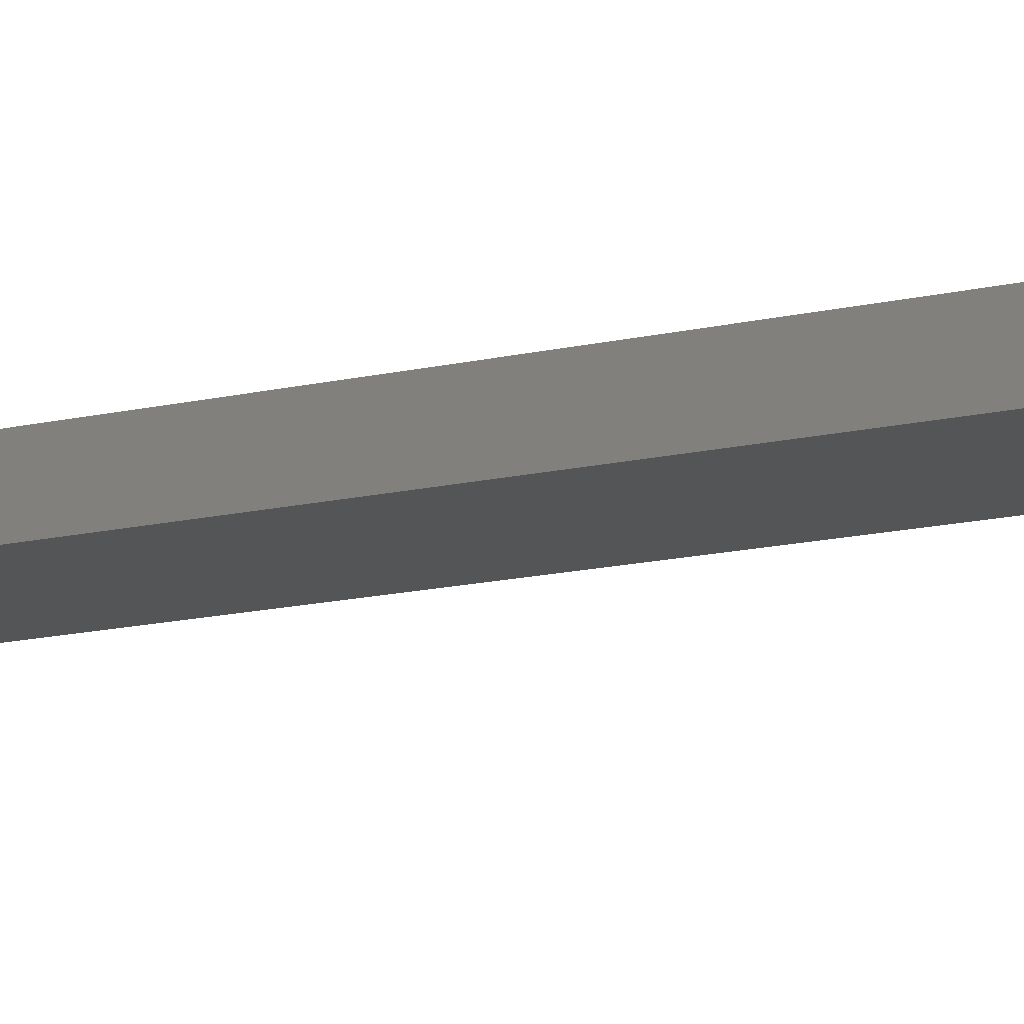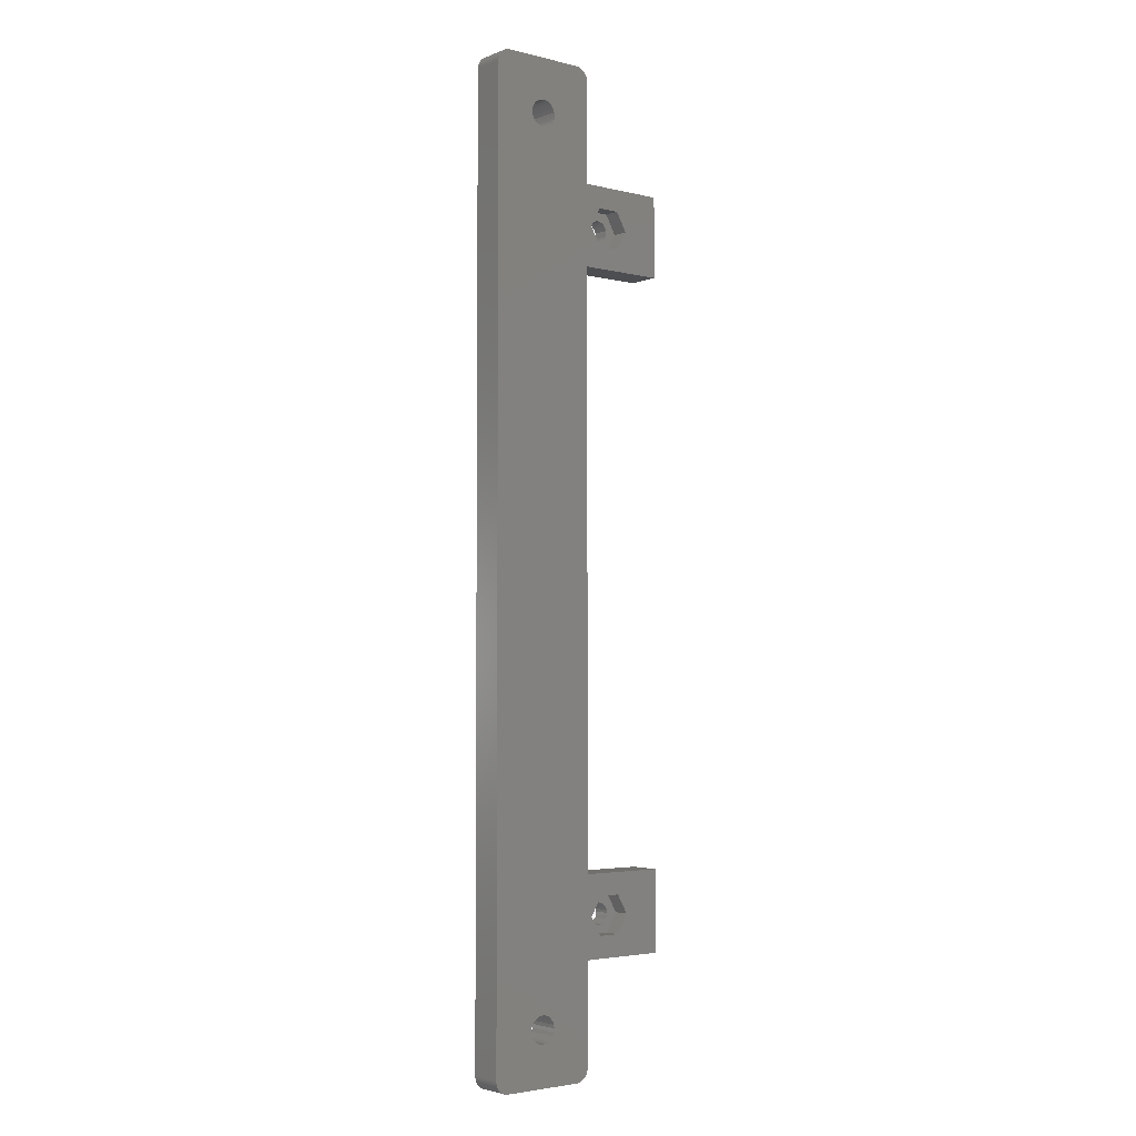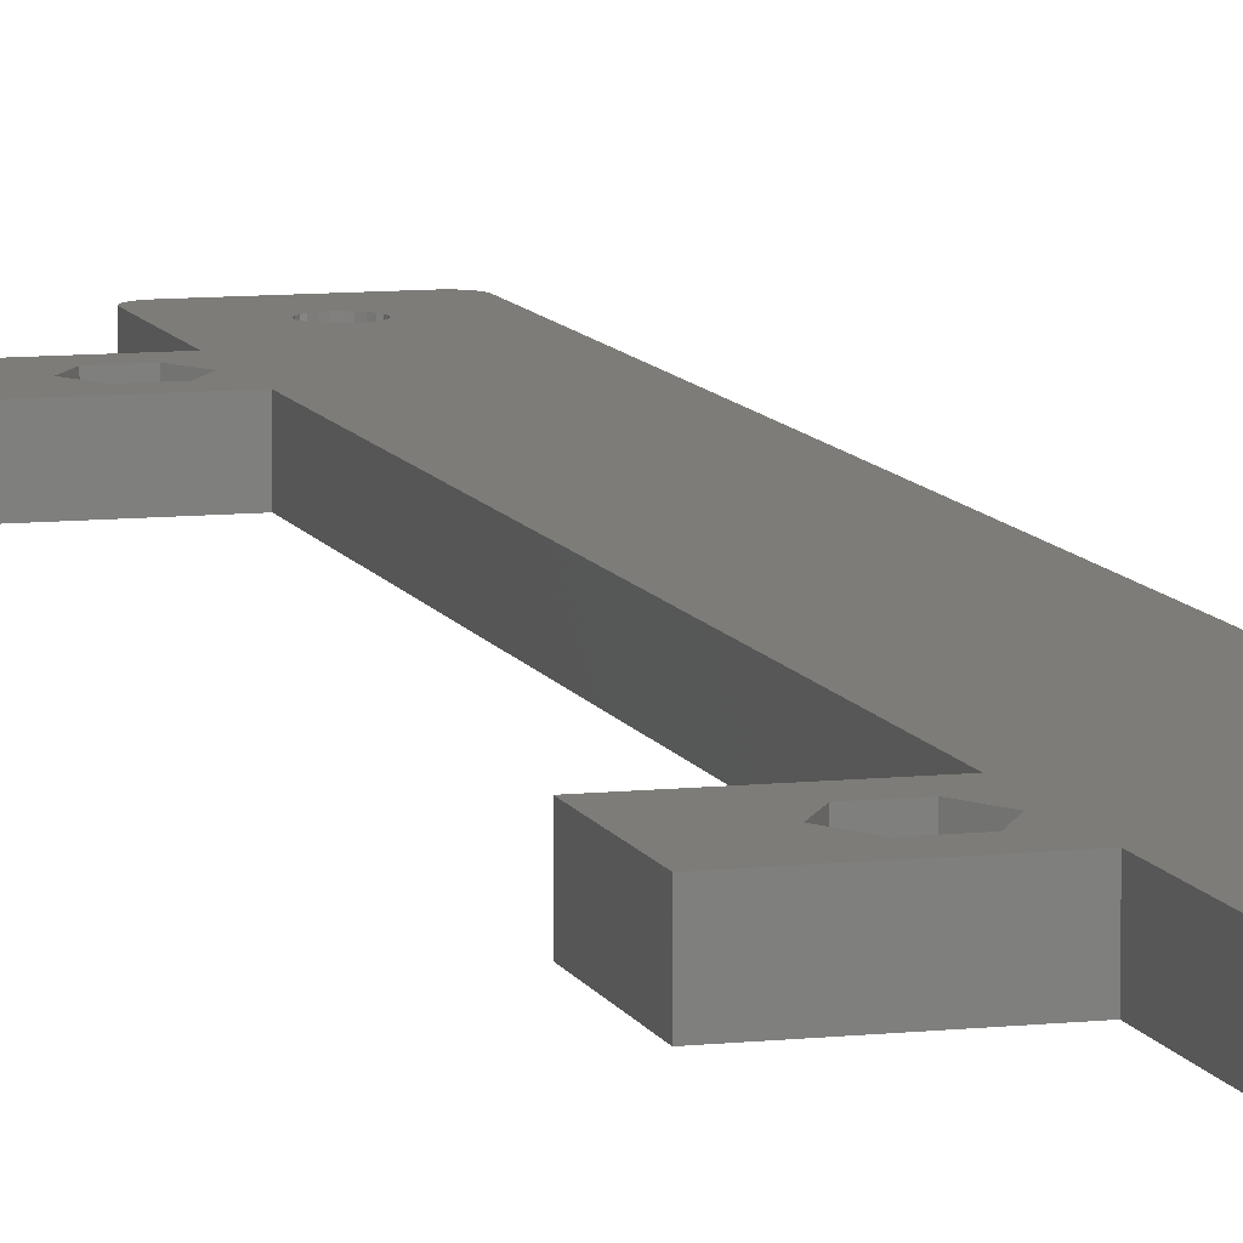
<metadata>
{"format":"stl","ext":"stl","renderer":"f3d","projection":"perspective","resolution":1024,"background":"white","views":[{"elev":-12.8,"azim":-59.5,"up":"+Z"},{"elev":-3.4,"azim":-39.1,"up":"+Y"},{"elev":9.2,"azim":164.0,"up":"+Z"}]}
</metadata>
<code>
# stl→obj: 336 verts, 684 faces
v 11.25 7.835 6
v 11.77 8.232 -4.467e-14
v 11.25 7.835 -4.467e-14
v 11.77 8.232 6
v 12.17 8.75 6
v 12.17 8.75 -4.467e-14
v 17.5 -4.512e-14 6
v 2.5 -4.377e-14 -4.467e-14
v 17.5 -4.512e-14 -4.467e-14
v 2.5 -4.377e-14 6
v -9.024e-13 177.5 6
v -8.934e-13 2.5 -4.467e-14
v -8.934e-13 2.5 6
v -9.024e-13 177.5 -4.512e-14
v 8.75 172.2 6
v 8.232 171.8 -4.467e-14
v 8.75 172.2 -4.467e-14
v 8.232 171.8 6
v 7.835 171.2 6
v 7.835 171.2 -4.467e-14
v 9.353 12.41 6
v 8.75 12.17 -4.467e-14
v 9.353 12.41 -4.467e-14
v 8.75 12.17 6
v 36 144 6
v 20 144 -4.467e-14
v 36 144 -4.467e-14
v 20 144 6
v 2.5 180 6
v 17.5 180 -4.467e-14
v 2.5 180 -4.512e-14
v 17.5 180 6
v 36 159 -4.467e-14
v 36 159 6
v 10.65 167.6 6
v 11.25 167.8 -4.467e-14
v 10.65 167.6 -4.467e-14
v 11.25 167.8 6
v 12.17 171.2 6
v 12.41 170.6 -4.467e-14
v 12.41 170.6 6
v 12.17 171.2 -4.467e-14
v 12.41 169.4 6
v 12.17 168.7 -4.467e-14
v 12.17 168.7 6
v 12.41 169.4 -4.467e-14
v 7.585 169.4 -4.467e-14
v 7.835 168.7 6
v 7.835 168.7 -4.467e-14
v 7.585 169.4 6
v 10 167.5 6
v 10 167.5 -4.467e-14
v 10 12.5 6
v 10 12.5 -4.467e-14
v 11.77 168.2 -4.467e-14
v 11.77 168.2 6
v 11.25 172.2 6
v 10.65 172.4 -4.467e-14
v 11.25 172.2 -4.467e-14
v 10.65 172.4 6
v 8.75 7.835 6
v 9.353 7.585 -4.467e-14
v 8.75 7.835 -4.467e-14
v 9.353 7.585 6
v 7.585 170.6 -4.467e-14
v 7.5 170 6
v 7.5 170 -4.467e-14
v 7.585 170.6 6
v 8.75 167.8 6
v 9.353 167.6 -4.467e-14
v 8.75 167.8 -4.467e-14
v 9.353 167.6 6
v 8.232 11.77 -4.467e-14
v 8.232 11.77 6
v 10 172.5 6
v 9.353 172.4 -4.467e-14
v 10 172.5 -4.467e-14
v 9.353 172.4 6
v 11.25 12.17 6
v 10.65 12.41 -4.467e-14
v 11.25 12.17 -4.467e-14
v 10.65 12.41 6
v 12.5 170 -4.467e-14
v 12.5 170 6
v 7.835 8.75 -4.467e-14
v 8.232 8.232 6
v 8.232 8.232 -4.467e-14
v 7.835 8.75 6
v 10.65 7.585 6
v 10.65 7.585 -4.467e-14
v 20 159 -4.467e-14
v 23.07 152 -4.467e-14
v 23.27 152.5 -4.467e-14
v 23.59 152.9 -4.467e-14
v 24 153.2 -4.467e-14
v 23 151.5 -4.467e-14
v 24.48 153.4 -4.467e-14
v 25 153.5 -4.467e-14
v 25.52 153.4 -4.467e-14
v 26 153.2 -4.467e-14
v 26.41 152.9 -4.467e-14
v 26.73 152.5 -4.467e-14
v 26.93 152 -4.467e-14
v 27 151.5 -4.467e-14
v 24 149.8 -4.467e-14
v 23.59 150.1 -4.467e-14
v 23.27 150.5 -4.467e-14
v 23.07 151 -4.467e-14
v 24.48 149.6 -4.467e-14
v 25 149.5 -4.467e-14
v 25.52 149.6 -4.467e-14
v 26 149.8 -4.467e-14
v 26.41 150.1 -4.467e-14
v 26.73 150.5 -4.467e-14
v 26.93 151 -4.467e-14
v 20 36 -4.467e-14
v 23.07 29.02 -4.467e-14
v 20 21 -4.467e-14
v 23.27 29.5 -4.467e-14
v 23.59 29.91 -4.467e-14
v 24 30.23 -4.467e-14
v 36 36 -4.467e-14
v 23 28.5 -4.467e-14
v 24.48 30.43 -4.467e-14
v 25 30.5 -4.467e-14
v 25.52 30.43 -4.467e-14
v 26 30.23 -4.467e-14
v 26.41 29.91 -4.467e-14
v 26.73 29.5 -4.467e-14
v 26.93 29.02 -4.467e-14
v 27 28.5 -4.467e-14
v 24 26.77 -4.467e-14
v 36 21 -4.467e-14
v 23.59 27.09 -4.467e-14
v 23.27 27.5 -4.467e-14
v 23.07 27.98 -4.467e-14
v 24.48 26.57 -4.467e-14
v 25 26.5 -4.467e-14
v 25.52 26.57 -4.467e-14
v 26 26.77 -4.467e-14
v 26.41 27.09 -4.467e-14
v 26.73 27.5 -4.467e-14
v 26.93 27.98 -4.467e-14
v 0.02139 177.8 -4.512e-14
v 0.02139 2.174 -4.467e-14
v 0.08519 178.1 -4.512e-14
v 0.08519 1.853 -4.467e-14
v 0.1903 178.5 -4.512e-14
v 0.1903 1.543 -4.467e-14
v 0.3349 178.7 -4.512e-14
v 0.3349 1.25 -4.467e-14
v 0.5166 179 -4.512e-14
v 0.5166 0.9781 -4.467e-14
v 0.7322 179.3 -4.512e-14
v 0.7322 0.7322 -4.467e-14
v 0.9781 179.5 -4.512e-14
v 0.9781 0.5166 -4.467e-14
v 1.25 179.7 -4.512e-14
v 1.25 0.3349 -4.467e-14
v 1.543 179.8 -4.512e-14
v 1.543 0.1903 -4.467e-14
v 1.853 179.9 -4.512e-14
v 1.853 0.08519 -4.467e-14
v 2.174 180 -4.512e-14
v 2.174 0.02139 -4.467e-14
v 11.77 171.8 -4.467e-14
v 12.5 10 -4.467e-14
v 7.5 10 -4.467e-14
v 7.585 10.65 -4.467e-14
v 7.835 11.25 -4.467e-14
v 8.232 168.2 -4.467e-14
v 11.77 11.77 -4.467e-14
v 12.17 11.25 -4.467e-14
v 12.41 10.65 -4.467e-14
v 7.585 9.353 -4.467e-14
v 10 7.5 -4.467e-14
v 12.41 9.353 -4.467e-14
v 17.83 180 -4.467e-14
v 17.83 0.02139 -4.467e-14
v 18.15 179.9 -4.467e-14
v 18.15 0.08519 -4.467e-14
v 18.46 179.8 -4.467e-14
v 18.46 0.1903 -4.467e-14
v 18.75 179.7 -4.377e-14
v 18.75 0.3349 -4.467e-14
v 19.02 179.5 -4.377e-14
v 19.02 0.5166 -4.467e-14
v 19.27 179.3 -4.377e-14
v 19.27 0.7322 -4.467e-14
v 19.48 179 -4.377e-14
v 19.48 0.9781 -4.467e-14
v 19.67 178.7 -4.377e-14
v 19.67 1.25 -4.467e-14
v 19.81 178.5 -4.377e-14
v 19.81 1.543 -4.467e-14
v 19.91 178.1 -4.377e-14
v 19.91 1.853 -4.467e-14
v 19.98 177.8 -4.377e-14
v 19.98 2.174 -4.467e-14
v 20 177.5 -4.377e-14
v 20 2.5 -4.467e-14
v 7.835 11.25 6
v 36 21 6
v 20 21 6
v 20 2.5 6
v 8.232 168.2 6
v 7.585 9.353 6
v 10 7.5 6
v 20 159 6
v 20 177.5 6
v 7.5 10 6
v 11.77 171.8 6
v 12.41 10.65 6
v 12.5 10 6
v 7.585 10.65 6
v 12.17 11.25 6
v 36 36 6
v 12.41 9.353 6
v 11.77 11.77 6
v 20 36 6
v 20.96 151.5 6
v 22.98 148 6
v 27.02 148 6
v 29.04 151.5 6
v 22.98 155 6
v 27.02 155 6
v 20.96 28.5 6
v 22.98 25 6
v 27.02 25 6
v 29.04 28.5 6
v 22.98 32 6
v 27.02 32 6
v 0.02139 177.8 6
v 0.02139 2.174 6
v 0.08519 178.1 6
v 0.08519 1.853 6
v 0.1903 178.5 6
v 0.1903 1.543 6
v 0.3349 178.7 6
v 0.3349 1.25 6
v 0.5166 179 6
v 0.5166 0.9781 6
v 0.7322 179.3 6
v 0.7322 0.7322 6
v 0.9781 179.5 6
v 0.9781 0.5166 6
v 1.25 179.7 6
v 1.25 0.3349 6
v 1.543 179.8 6
v 1.543 0.1903 6
v 1.853 179.9 6
v 1.853 0.08519 6
v 2.174 180 6
v 2.174 0.02139 6
v 17.83 180 6
v 17.83 0.02139 6
v 18.15 179.9 6
v 18.15 0.08519 6
v 18.46 179.8 6
v 18.46 0.1903 6
v 18.75 179.7 6
v 18.75 0.3349 6
v 19.02 179.5 6
v 19.02 0.5166 6
v 19.27 179.3 6
v 19.27 0.7322 6
v 19.48 179 6
v 19.48 0.9781 6
v 19.67 178.7 6
v 19.67 1.25 6
v 19.81 178.5 6
v 19.81 1.543 6
v 19.91 178.1 6
v 19.91 1.853 6
v 19.98 2.174 6
v 19.98 177.8 6
v 25 26.5 3
v 25.52 26.57 3
v 26 26.77 3
v 26.41 27.09 3
v 26.73 27.5 3
v 26.93 27.98 3
v 27 28.5 3
v 26.93 29.02 3
v 26.73 29.5 3
v 26.41 29.91 3
v 26 30.23 3
v 25.52 30.43 3
v 25 30.5 3
v 24.48 30.43 3
v 24 30.23 3
v 23.59 29.91 3
v 23.27 29.5 3
v 23.07 29.02 3
v 23 28.5 3
v 23.07 27.98 3
v 23.27 27.5 3
v 23.59 27.09 3
v 24 26.77 3
v 24.48 26.57 3
v 23.07 151 3
v 23 151.5 3
v 23.27 150.5 3
v 23.59 150.1 3
v 24 149.8 3
v 24.48 149.6 3
v 25 149.5 3
v 25.52 149.6 3
v 26 149.8 3
v 26.41 150.1 3
v 26.73 150.5 3
v 26.93 151 3
v 27 151.5 3
v 26.93 152 3
v 26.73 152.5 3
v 26.41 152.9 3
v 26 153.2 3
v 25.52 153.4 3
v 25 153.5 3
v 24.48 153.4 3
v 24 153.2 3
v 23.59 152.9 3
v 23.27 152.5 3
v 23.07 152 3
v 22.98 25 3
v 22.98 32 3
v 20.96 28.5 3
v 27.02 25 3
v 27.02 32 3
v 29.04 28.5 3
v 22.98 148 3
v 22.98 155 3
v 20.96 151.5 3
v 27.02 148 3
v 27.02 155 3
v 29.04 151.5 3
f 1 2 3
f 2 1 4
f 5 2 4
f 2 5 6
f 7 8 9
f 8 7 10
f 11 12 13
f 12 11 14
f 15 16 17
f 16 15 18
f 16 19 20
f 19 16 18
f 21 22 23
f 22 21 24
f 25 26 27
f 26 25 28
f 29 30 31
f 30 29 32
f 33 25 27
f 25 33 34
f 35 36 37
f 36 35 38
f 39 40 41
f 40 39 42
f 43 44 45
f 44 43 46
f 47 48 49
f 48 47 50
f 51 37 52
f 37 51 35
f 53 23 54
f 23 53 21
f 38 55 36
f 55 38 56
f 57 58 59
f 58 57 60
f 61 62 63
f 62 61 64
f 65 66 67
f 66 65 68
f 69 70 71
f 70 69 72
f 24 73 22
f 73 24 74
f 72 52 70
f 52 72 51
f 75 76 77
f 76 75 78
f 79 80 81
f 80 79 82
f 41 83 84
f 83 41 40
f 85 86 87
f 86 85 88
f 89 3 90
f 3 89 1
f 78 17 76
f 17 78 15
f 91 92 26
f 92 91 93
f 93 91 94
f 94 91 95
f 95 91 33
f 26 92 96
f 95 33 97
f 97 33 98
f 98 33 99
f 99 33 100
f 100 33 101
f 101 33 102
f 102 33 103
f 103 33 104
f 26 105 27
f 105 26 106
f 106 26 107
f 107 26 108
f 108 26 96
f 27 105 109
f 27 109 110
f 27 110 111
f 27 111 112
f 27 112 113
f 27 113 114
f 27 114 115
f 27 115 104
f 27 104 33
f 116 117 118
f 117 116 119
f 119 116 120
f 120 116 121
f 121 116 122
f 118 117 123
f 121 122 124
f 124 122 125
f 125 122 126
f 126 122 127
f 127 122 128
f 128 122 129
f 129 122 130
f 130 122 131
f 118 132 133
f 132 118 134
f 134 118 135
f 135 118 136
f 136 118 123
f 133 132 137
f 133 137 138
f 133 138 139
f 133 139 140
f 133 140 141
f 133 141 142
f 133 142 143
f 133 143 131
f 133 131 122
f 144 12 14
f 12 144 145
f 145 144 146
f 145 146 147
f 147 146 148
f 147 148 149
f 149 148 150
f 149 150 151
f 151 150 152
f 151 152 153
f 153 152 154
f 153 154 155
f 155 154 156
f 155 156 157
f 157 156 158
f 157 158 159
f 159 158 160
f 159 160 161
f 161 160 162
f 161 162 163
f 163 162 164
f 163 164 165
f 165 164 31
f 165 31 8
f 8 31 67
f 67 31 65
f 65 31 20
f 20 31 16
f 16 31 30
f 16 30 17
f 17 30 76
f 76 30 77
f 77 30 58
f 58 30 59
f 59 30 166
f 166 30 42
f 42 30 40
f 40 30 83
f 83 30 167
f 47 168 67
f 168 47 169
f 169 47 49
f 169 49 170
f 170 49 171
f 170 171 73
f 73 171 71
f 73 71 22
f 22 71 70
f 22 70 23
f 23 70 52
f 23 52 54
f 54 52 37
f 54 37 80
f 80 37 36
f 80 36 81
f 81 36 55
f 81 55 172
f 172 55 44
f 172 44 173
f 173 44 46
f 173 46 174
f 174 46 83
f 174 83 167
f 8 87 9
f 87 8 85
f 85 8 175
f 175 8 168
f 168 8 67
f 9 87 63
f 9 63 62
f 9 62 176
f 9 176 90
f 9 90 3
f 9 3 2
f 9 2 6
f 9 6 177
f 9 177 167
f 9 167 30
f 9 30 178
f 9 178 179
f 179 178 180
f 179 180 181
f 181 180 182
f 181 182 183
f 183 182 184
f 183 184 185
f 185 184 186
f 185 186 187
f 187 186 188
f 187 188 189
f 189 188 190
f 189 190 191
f 191 190 192
f 191 192 193
f 193 192 194
f 193 194 195
f 195 194 196
f 195 196 197
f 197 196 198
f 197 198 199
f 199 198 200
f 199 200 91
f 199 118 201
f 118 199 91
f 118 91 26
f 118 26 116
f 82 54 80
f 54 82 53
f 73 202 170
f 202 73 74
f 203 118 133
f 118 203 204
f 118 205 201
f 205 118 204
f 206 71 171
f 71 206 69
f 175 88 85
f 88 175 207
f 45 55 56
f 55 45 44
f 64 176 62
f 176 64 208
f 200 209 91
f 209 200 210
f 49 206 171
f 206 49 48
f 168 207 175
f 207 168 211
f 212 59 166
f 59 212 57
f 60 77 58
f 77 60 75
f 212 42 39
f 42 212 166
f 84 46 43
f 46 84 83
f 213 167 214
f 167 213 174
f 169 211 168
f 211 169 215
f 209 33 91
f 33 209 34
f 216 174 213
f 174 216 173
f 122 203 133
f 203 122 217
f 218 6 5
f 6 218 177
f 219 81 172
f 81 219 79
f 26 220 116
f 220 26 28
f 214 177 218
f 177 214 167
f 220 122 116
f 122 220 217
f 20 68 65
f 68 20 19
f 86 63 87
f 63 86 61
f 170 215 169
f 215 170 202
f 219 173 216
f 173 219 172
f 28 221 209
f 221 28 222
f 222 28 25
f 222 25 223
f 223 25 224
f 209 225 34
f 225 209 221
f 34 225 226
f 34 226 224
f 34 224 25
f 204 227 220
f 227 204 228
f 228 204 203
f 228 203 229
f 229 203 230
f 220 231 217
f 231 220 227
f 217 231 232
f 217 232 230
f 217 230 203
f 13 233 11
f 233 13 234
f 233 234 235
f 235 234 236
f 235 236 237
f 237 236 238
f 237 238 239
f 239 238 240
f 239 240 241
f 241 240 242
f 241 242 243
f 243 242 244
f 243 244 245
f 245 244 246
f 245 246 247
f 247 246 248
f 247 248 249
f 249 248 250
f 249 250 251
f 251 250 252
f 251 252 253
f 253 252 254
f 253 254 29
f 29 254 10
f 29 10 66
f 29 66 68
f 29 68 19
f 29 19 18
f 29 18 32
f 66 10 211
f 32 18 15
f 32 15 78
f 32 78 75
f 32 75 60
f 32 60 57
f 32 57 212
f 32 212 39
f 32 39 41
f 32 41 84
f 215 66 211
f 66 215 50
f 50 215 202
f 50 202 48
f 48 202 74
f 48 74 206
f 206 74 24
f 206 24 69
f 69 24 72
f 72 24 21
f 72 21 51
f 51 21 53
f 51 53 82
f 51 82 35
f 35 82 38
f 38 82 79
f 38 79 56
f 56 79 219
f 56 219 216
f 56 216 45
f 45 216 43
f 43 216 213
f 43 213 214
f 43 214 84
f 10 207 211
f 207 10 88
f 88 10 86
f 86 10 7
f 86 7 61
f 61 7 64
f 64 7 208
f 208 7 89
f 89 7 1
f 1 7 4
f 4 7 5
f 5 7 218
f 218 7 214
f 214 7 84
f 84 7 32
f 32 7 255
f 255 7 256
f 255 256 257
f 257 256 258
f 257 258 259
f 259 258 260
f 259 260 261
f 261 260 262
f 261 262 263
f 263 262 264
f 263 264 265
f 265 264 266
f 265 266 267
f 267 266 268
f 267 268 269
f 269 268 270
f 269 270 271
f 271 270 272
f 271 272 273
f 273 272 274
f 273 274 275
f 273 275 276
f 276 275 205
f 276 205 204
f 276 209 210
f 209 276 204
f 209 204 220
f 209 220 28
f 208 90 176
f 90 208 89
f 67 50 47
f 50 67 66
f 277 139 138
f 139 277 278
f 278 140 139
f 140 278 279
f 279 141 140
f 141 279 280
f 281 141 280
f 141 281 142
f 282 142 281
f 142 282 143
f 283 143 282
f 143 283 131
f 284 131 283
f 131 284 130
f 285 130 284
f 130 285 129
f 286 129 285
f 129 286 128
f 286 127 128
f 127 286 287
f 287 126 127
f 126 287 288
f 288 125 126
f 125 288 289
f 289 124 125
f 124 289 290
f 290 121 124
f 121 290 291
f 291 120 121
f 120 291 292
f 120 293 119
f 293 120 292
f 119 294 117
f 294 119 293
f 117 295 123
f 295 117 294
f 123 296 136
f 296 123 295
f 136 297 135
f 297 136 296
f 135 298 134
f 298 135 297
f 298 132 134
f 132 298 299
f 299 137 132
f 137 299 300
f 300 138 137
f 138 300 277
f 96 301 108
f 301 96 302
f 108 303 107
f 303 108 301
f 107 304 106
f 304 107 303
f 304 105 106
f 105 304 305
f 305 109 105
f 109 305 306
f 306 110 109
f 110 306 307
f 307 111 110
f 111 307 308
f 308 112 111
f 112 308 309
f 309 113 112
f 113 309 310
f 311 113 310
f 113 311 114
f 312 114 311
f 114 312 115
f 313 115 312
f 115 313 104
f 314 104 313
f 104 314 103
f 315 103 314
f 103 315 102
f 316 102 315
f 102 316 101
f 316 100 101
f 100 316 317
f 317 99 100
f 99 317 318
f 318 98 99
f 98 318 319
f 319 97 98
f 97 319 320
f 320 95 97
f 95 320 321
f 321 94 95
f 94 321 322
f 94 323 93
f 323 94 322
f 93 324 92
f 324 93 323
f 92 302 96
f 302 92 324
f 325 326 327
f 326 325 295
f 295 325 296
f 296 325 297
f 297 325 298
f 298 325 299
f 299 325 328
f 299 328 300
f 300 328 277
f 277 328 278
f 278 328 279
f 279 328 280
f 280 328 281
f 281 328 282
f 282 328 283
f 326 291 329
f 291 326 292
f 292 326 293
f 293 326 294
f 294 326 295
f 329 291 290
f 329 290 289
f 329 289 288
f 329 288 287
f 329 287 286
f 329 286 285
f 329 285 284
f 329 284 283
f 329 283 328
f 329 328 330
f 326 227 327
f 227 326 231
f 327 228 325
f 228 327 227
f 228 328 325
f 328 228 229
f 230 328 229
f 328 230 330
f 232 330 230
f 330 232 329
f 232 326 329
f 326 232 231
f 331 332 333
f 332 331 302
f 302 331 301
f 301 331 303
f 303 331 304
f 304 331 305
f 305 331 334
f 305 334 306
f 306 334 307
f 307 334 308
f 308 334 309
f 309 334 310
f 310 334 311
f 311 334 312
f 312 334 313
f 332 321 335
f 321 332 322
f 322 332 323
f 323 332 324
f 324 332 302
f 335 321 320
f 335 320 319
f 335 319 318
f 335 318 317
f 335 317 316
f 335 316 315
f 335 315 314
f 335 314 313
f 335 313 334
f 335 334 336
f 332 221 333
f 221 332 225
f 333 222 331
f 222 333 221
f 222 334 331
f 334 222 223
f 224 334 223
f 334 224 336
f 226 336 224
f 336 226 335
f 226 332 335
f 332 226 225
f 10 165 8
f 165 10 254
f 254 163 165
f 163 254 252
f 252 161 163
f 161 252 250
f 250 159 161
f 159 250 248
f 248 157 159
f 157 248 246
f 246 155 157
f 155 246 244
f 242 155 244
f 155 242 153
f 240 153 242
f 153 240 151
f 238 151 240
f 151 238 149
f 236 149 238
f 149 236 147
f 234 147 236
f 147 234 145
f 13 145 234
f 145 13 12
f 201 275 199
f 275 201 205
f 199 274 197
f 274 199 275
f 197 272 195
f 272 197 274
f 195 270 193
f 270 195 272
f 193 268 191
f 268 193 270
f 191 266 189
f 266 191 268
f 266 187 189
f 187 266 264
f 264 185 187
f 185 264 262
f 262 183 185
f 183 262 260
f 260 181 183
f 181 260 258
f 258 179 181
f 179 258 256
f 256 9 179
f 9 256 7
f 233 14 11
f 14 233 144
f 235 144 233
f 144 235 146
f 237 146 235
f 146 237 148
f 239 148 237
f 148 239 150
f 241 150 239
f 150 241 152
f 243 152 241
f 152 243 154
f 243 156 154
f 156 243 245
f 245 158 156
f 158 245 247
f 247 160 158
f 160 247 249
f 249 162 160
f 162 249 251
f 251 164 162
f 164 251 253
f 253 31 164
f 31 253 29
f 32 178 30
f 178 32 255
f 255 180 178
f 180 255 257
f 257 182 180
f 182 257 259
f 259 184 182
f 184 259 261
f 261 186 184
f 186 261 263
f 263 188 186
f 188 263 265
f 188 267 190
f 267 188 265
f 190 269 192
f 269 190 267
f 192 271 194
f 271 192 269
f 194 273 196
f 273 194 271
f 196 276 198
f 276 196 273
f 198 210 200
f 210 198 276

</code>
